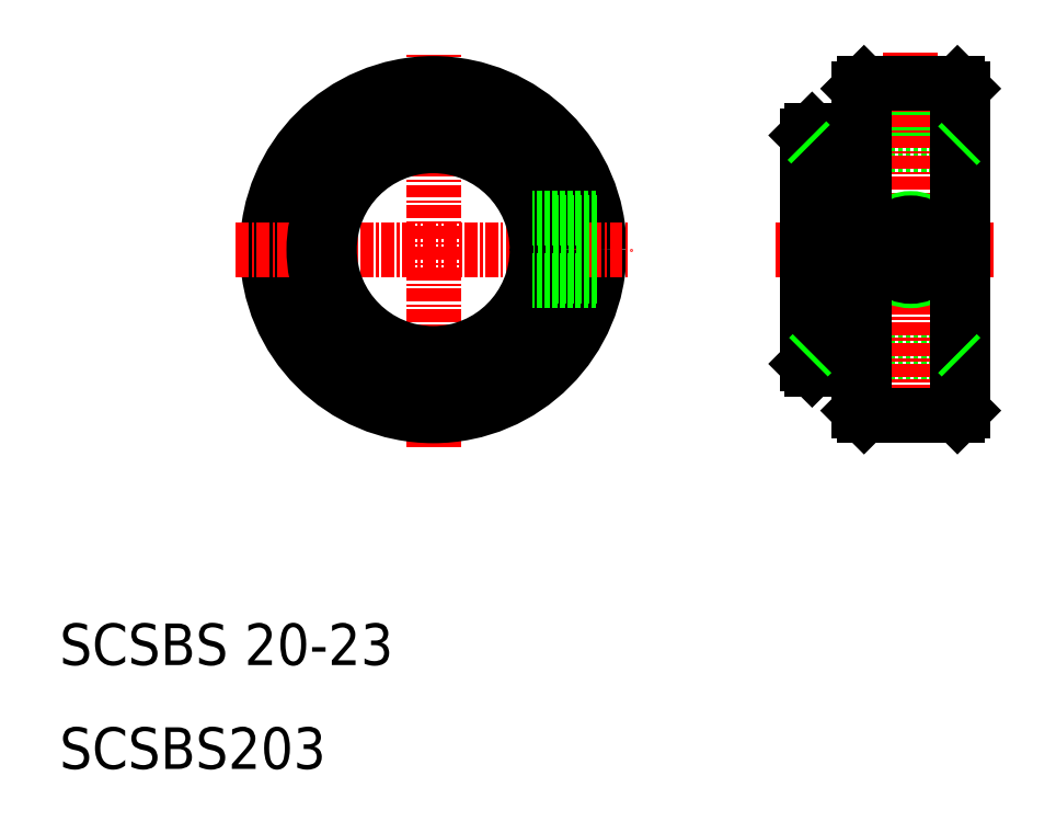
<metadata>
{"format":"dxf","ext":"dxf","renderer":"ezdxf+matplotlib","layout":"modelspace","background":"white","min_lineweight":24,"dpi":150}
</metadata>
<code>
0
SECTION
2
ENTITIES
0
LINE
8
0
10
82.5
20
50
30
0
11
96.5
21
50
31
0
0
LINE
8
0
10
87
20
71.5
30
0
11
82.5
21
71.5
31
0
0
LINE
8
0
10
82.5
20
70
30
0
11
96.5
21
70
31
0
0
LINE
8
0
10
87
20
48.5
30
0
11
82.5
21
48.5
31
0
0
LINE
8
CENTER
10
79
20
60
30
0
11
100
21
60
31
0
0
LINE
8
0
10
49
20
75.72
30
0
11
49
21
69.54
31
0
0
LINE
8
0
10
48.55
20
75.8
30
0
11
48.55
21
69.67
31
0
0
LINE
8
0
10
43.42
20
75.79
30
0
11
43.42
21
69.66
31
0
0
LINE
8
0
10
43
20
75.72
30
0
11
43
21
69.54
31
0
0
LINE
8
CENTER
10
46
20
41
30
0
11
46
21
79
31
0
0
CIRCLE
8
0
10
46
20
60
30
0
40
16
0
LINE
8
CENTER
10
27
20
60
30
0
11
65
21
60
31
0
0
CIRCLE
8
0
10
46
20
60
30
0
40
10
0
CIRCLE
8
0
10
46
20
60
30
0
40
11.5
0
CIRCLE
8
0
10
46
20
60
30
0
40
11
0
TEXT
8
0
10
10
20
10
30
0
40
4
1
SCSBS203
0
TEXT
8
0
10
10
20
20
30
0
40
4
1
SCSBS 20-23
0
LINE
8
0
10
61.72
20
57
30
0
11
55.54
21
57
31
0
0
LINE
8
0
10
61.79
20
57.42
30
0
11
55.66
21
57.42
31
0
0
LINE
8
0
10
61.79
20
62.58
30
0
11
55.66
21
62.58
31
0
0
LINE
8
0
10
61.72
20
63
30
0
11
55.54
21
63
31
0
0
LINE
8
0
10
82
20
49
30
0
11
82
21
60
31
0
0
LINE
8
0
10
82.5
20
48.5
30
0
11
82.5
21
60
31
0
0
LINE
8
0
10
82
20
49
30
0
11
82.5
21
48.5
31
0
0
LINE
8
0
10
82
20
71
30
0
11
82
21
60
31
0
0
LINE
8
0
10
82.5
20
71.5
30
0
11
82.5
21
60
31
0
0
LINE
8
0
10
82
20
71
30
0
11
82.5
21
71.5
31
0
0
LINE
8
0
10
95
20
70
30
0
11
95
21
76
31
0
0
LINE
8
0
10
94.58
20
70
30
0
11
94.58
21
76
31
0
0
LINE
8
0
10
89.42
20
70
30
0
11
89.42
21
76
31
0
0
LINE
8
0
10
89
20
70
30
0
11
89
21
76
31
0
0
LINE
8
0
10
97
20
75.5
30
0
11
97
21
44.5
31
0
0
LINE
8
0
10
87
20
75.5
30
0
11
87
21
44.5
31
0
0
LINE
8
CENTER
10
92
20
79
30
0
11
92
21
42.26
31
0
0
CIRCLE
8
0
10
92
20
60
30
0
40
3
0
CIRCLE
8
0
10
92
20
60
30
0
40
2.575
0
LINE
8
0
10
87.5
20
44
30
0
11
96.5
21
44
31
0
0
LINE
8
0
10
96.5
20
76
30
0
11
87.5
21
76
31
0
0
LINE
8
0
10
87.5
20
76
30
0
11
87
21
75.5
31
0
0
LINE
8
0
10
96.5
20
76
30
0
11
97
21
75.5
31
0
0
LINE
8
0
10
97
20
44.5
30
0
11
96.5
21
44
31
0
0
LINE
8
0
10
87
20
44.5
30
0
11
87.5
21
44
31
0
0
LINE
8
0
10
87.5
20
76
30
0
11
87.5
21
44
31
0
0
LINE
8
0
10
96.5
20
44
30
0
11
96.5
21
76
31
0
0
LINE
8
0
10
96.5
20
70
30
0
11
97
21
70.5
31
0
0
LINE
8
0
10
96.5
20
50
30
0
11
97
21
49.5
31
0
0
LINE
8
0
10
82.5
20
50
30
0
11
82
21
49.5
31
0
0
LINE
8
0
10
82
20
70.5
30
0
11
82.5
21
70
31
0
0
ENDSEC
0
EOF

</code>
